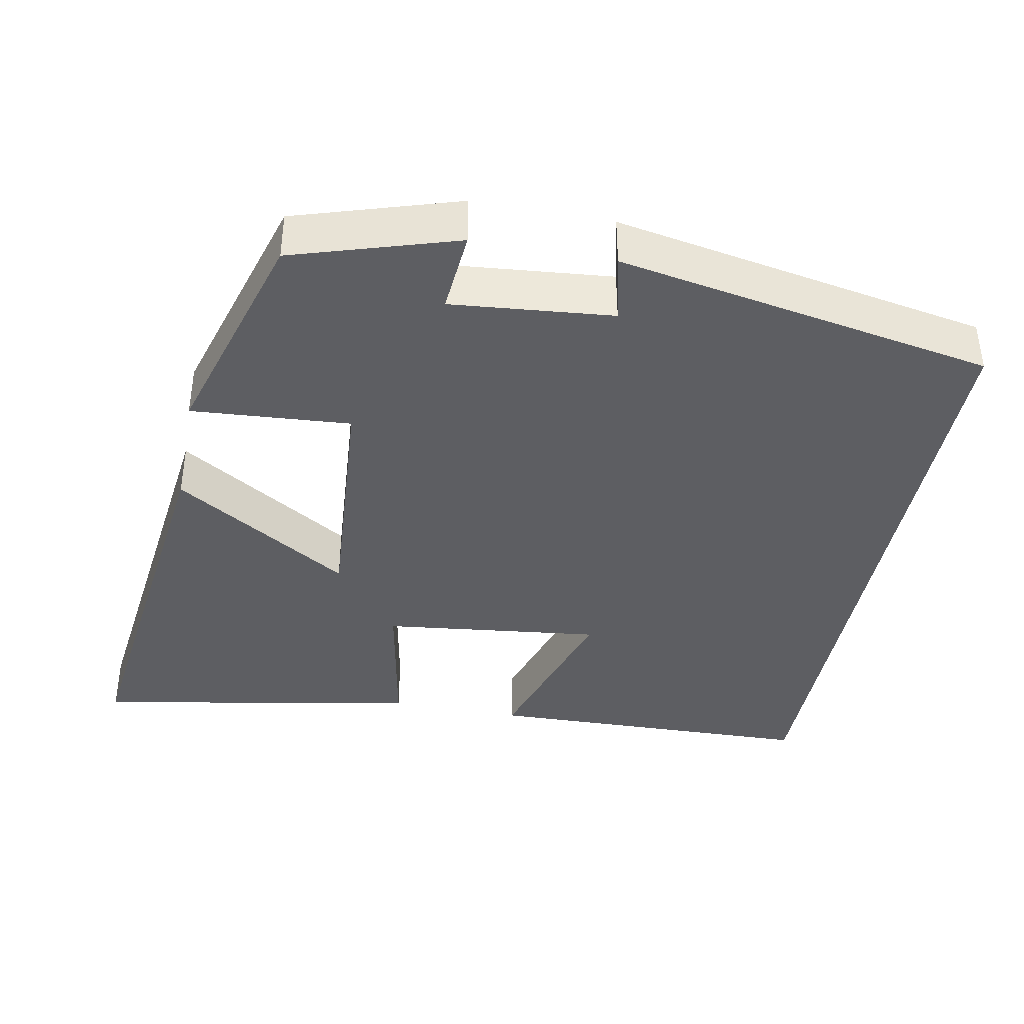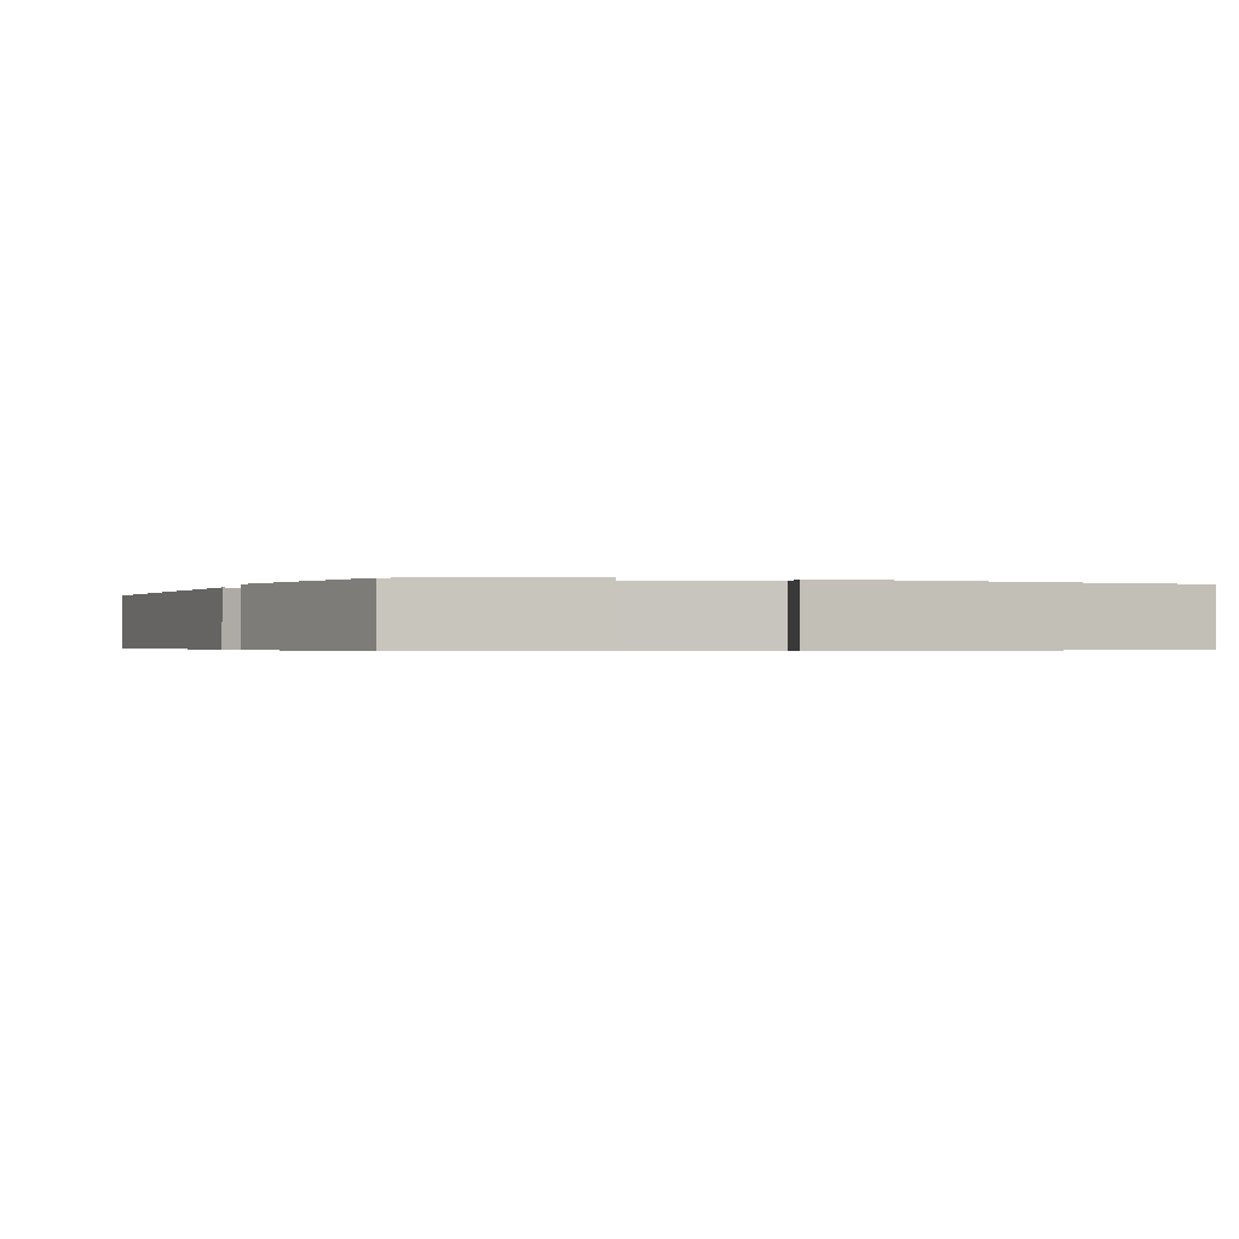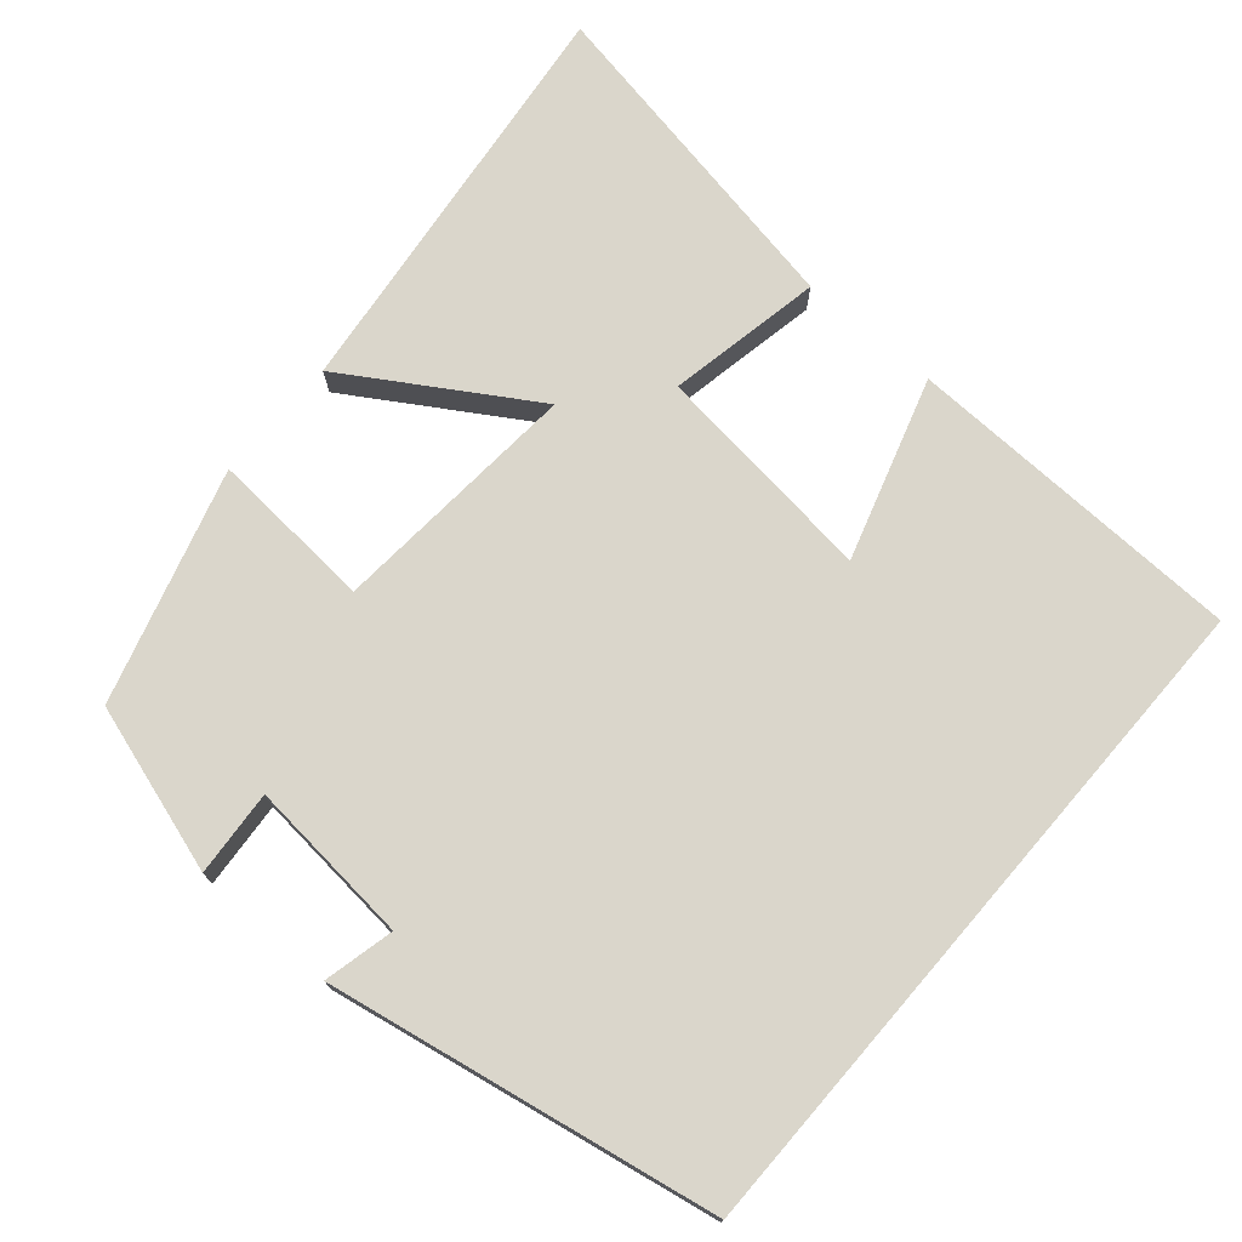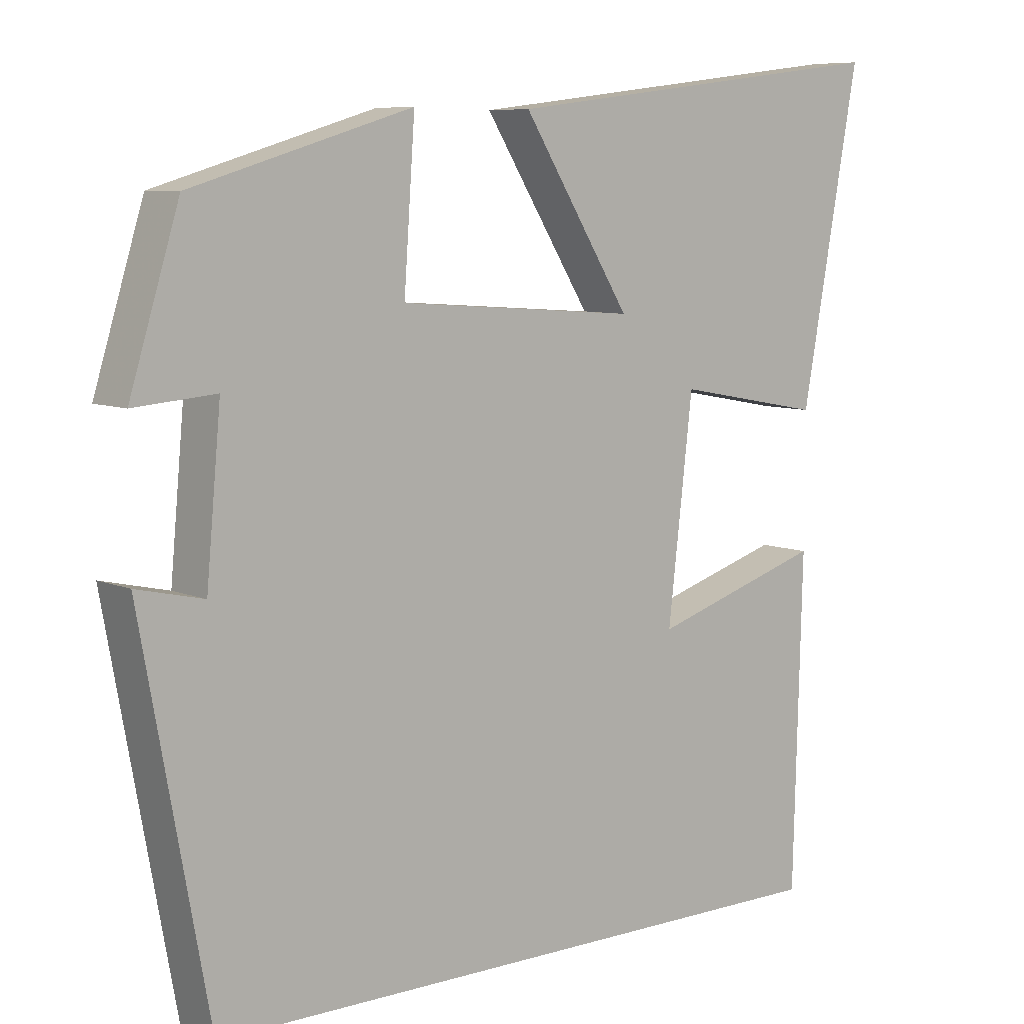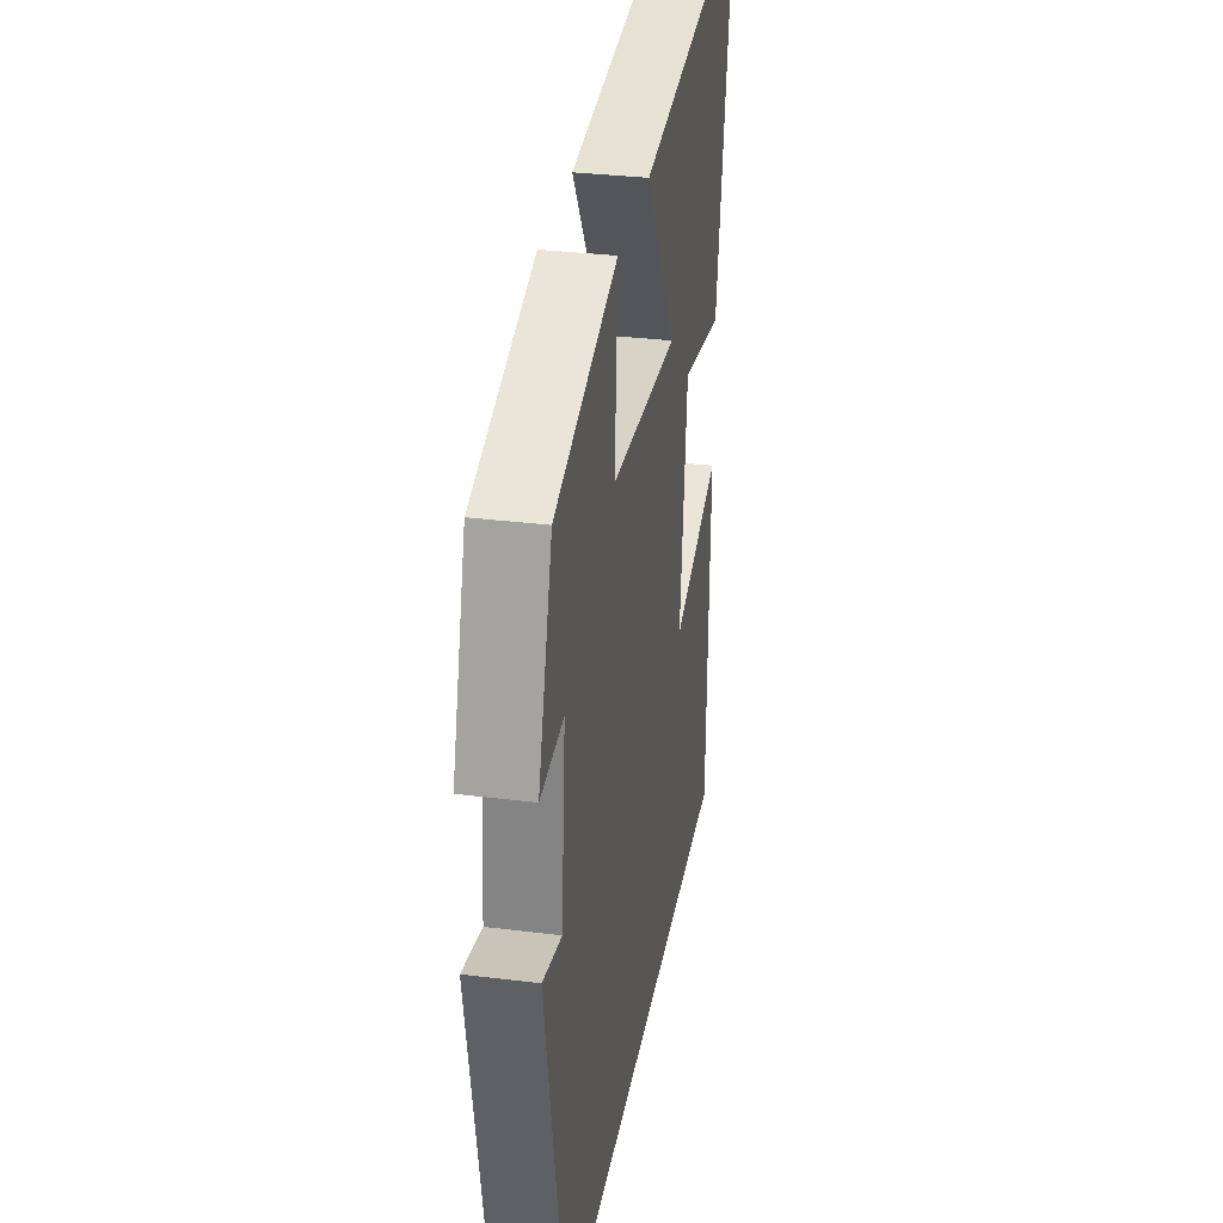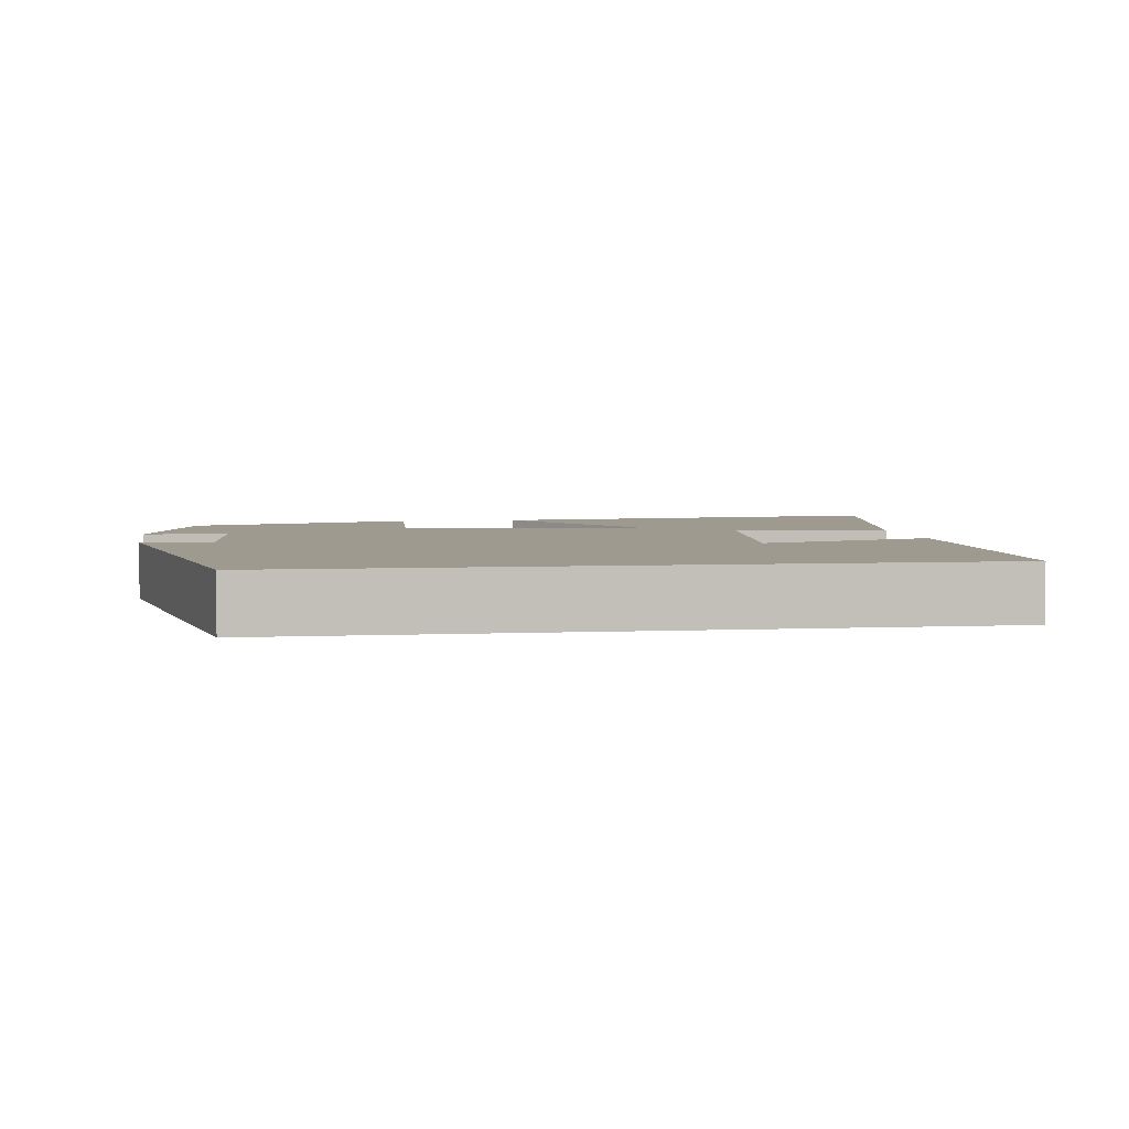
<metadata>
{"format":"obj","ext":"obj","renderer":"f3d","projection":"perspective","resolution":1024,"background":"white","views":[{"elev":-39.3,"azim":79.2,"up":"+Y"},{"elev":-0.5,"azim":74.1,"up":"+Y"},{"elev":74.0,"azim":130.8,"up":"+Y"},{"elev":7.8,"azim":140.0,"up":"+Z"},{"elev":32.2,"azim":99.9,"up":"+Z"},{"elev":3.9,"azim":171.1,"up":"+Y"}]}
</metadata>
<code>
v 0.407 0.07 -0.5
v -0.488 0.07 -0.5
v -0.5 0.07 -0.054
v -0.263 0.07 -0.128
v -0.297 0.07 0.166
v -0.5 0.07 0.128
v -0.58 0.07 0.567
v -0.035 0.07 0.5
v -0.184 0.07 0.262
v 0.144 0.07 0.286
v 0.129 0.07 0.5
v 0.432 0.07 0.41
v 0.5 0.07 0.191
v 0.388 0.07 0.2
v 0.408 0.07 -0.016
v 0.5 0.07 0.005
v 0.407 0 -0.5
v -0.488 0 -0.5
v -0.5 0 -0.054
v -0.263 0 -0.128
v -0.297 0 0.166
v -0.5 0 0.128
v -0.58 0 0.567
v -0.035 0 0.5
v -0.184 0 0.262
v 0.144 0 0.286
v 0.129 0 0.5
v 0.432 0 0.41
v 0.5 0 0.191
v 0.388 0 0.2
v 0.408 0 -0.016
v 0.5 0 0.005
f 15 16 1 2
f 14 15 2
f 12 13 14
f 11 12 14
f 10 11 14
f 9 10 14
f 7 8 9
f 6 7 9
f 5 6 9
f 4 5 9 14
f 2 3 4
f 2 4 14
f 18 17 32 31
f 18 31 30
f 30 29 28
f 30 28 27
f 30 27 26
f 30 26 25
f 25 24 23
f 25 23 22
f 25 22 21
f 30 25 21 20
f 20 19 18
f 30 20 18
f 1 17 18 2
f 2 18 19 3
f 3 19 20 4
f 4 20 21 5
f 5 21 22 6
f 6 22 23 7
f 7 23 24 8
f 8 24 25 9
f 9 25 26 10
f 10 26 27 11
f 11 27 28 12
f 12 28 29 13
f 13 29 30 14
f 14 30 31 15
f 15 31 32 16
f 16 32 17 1

</code>
